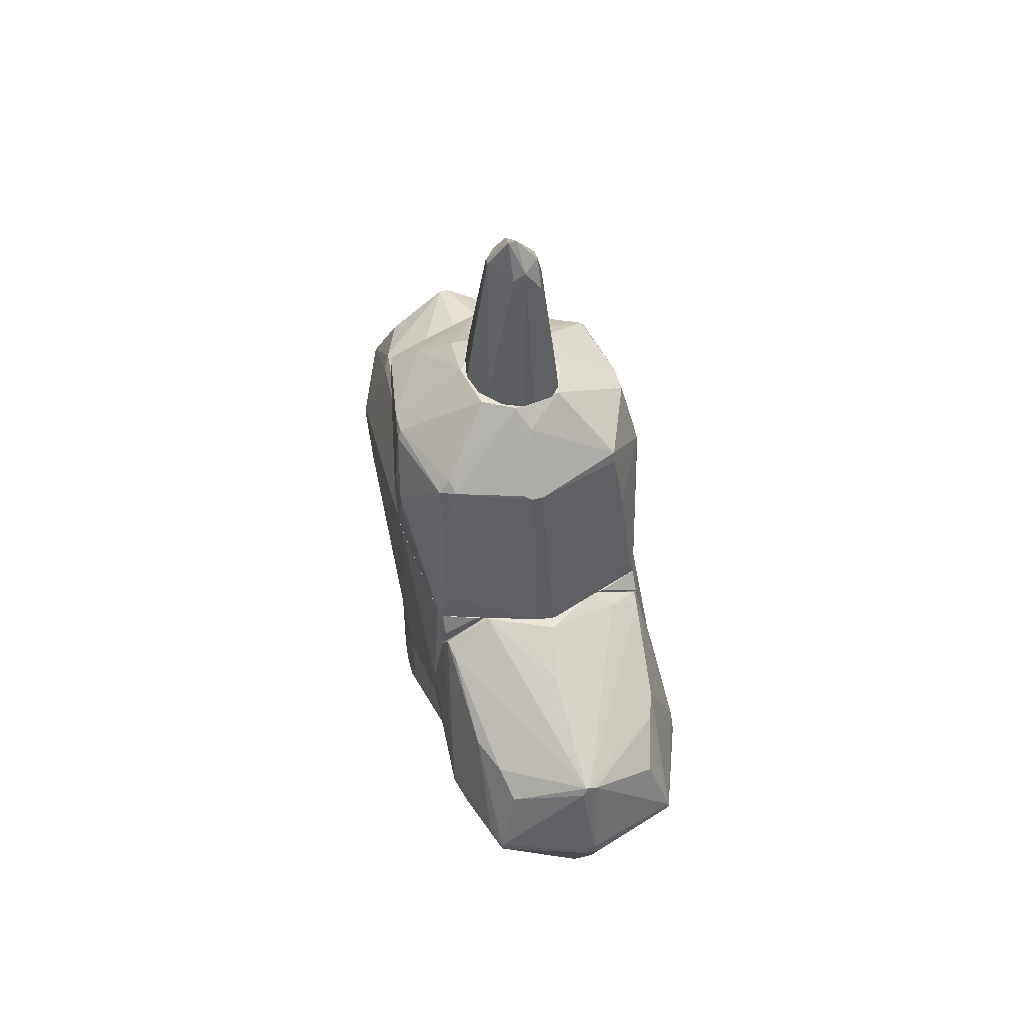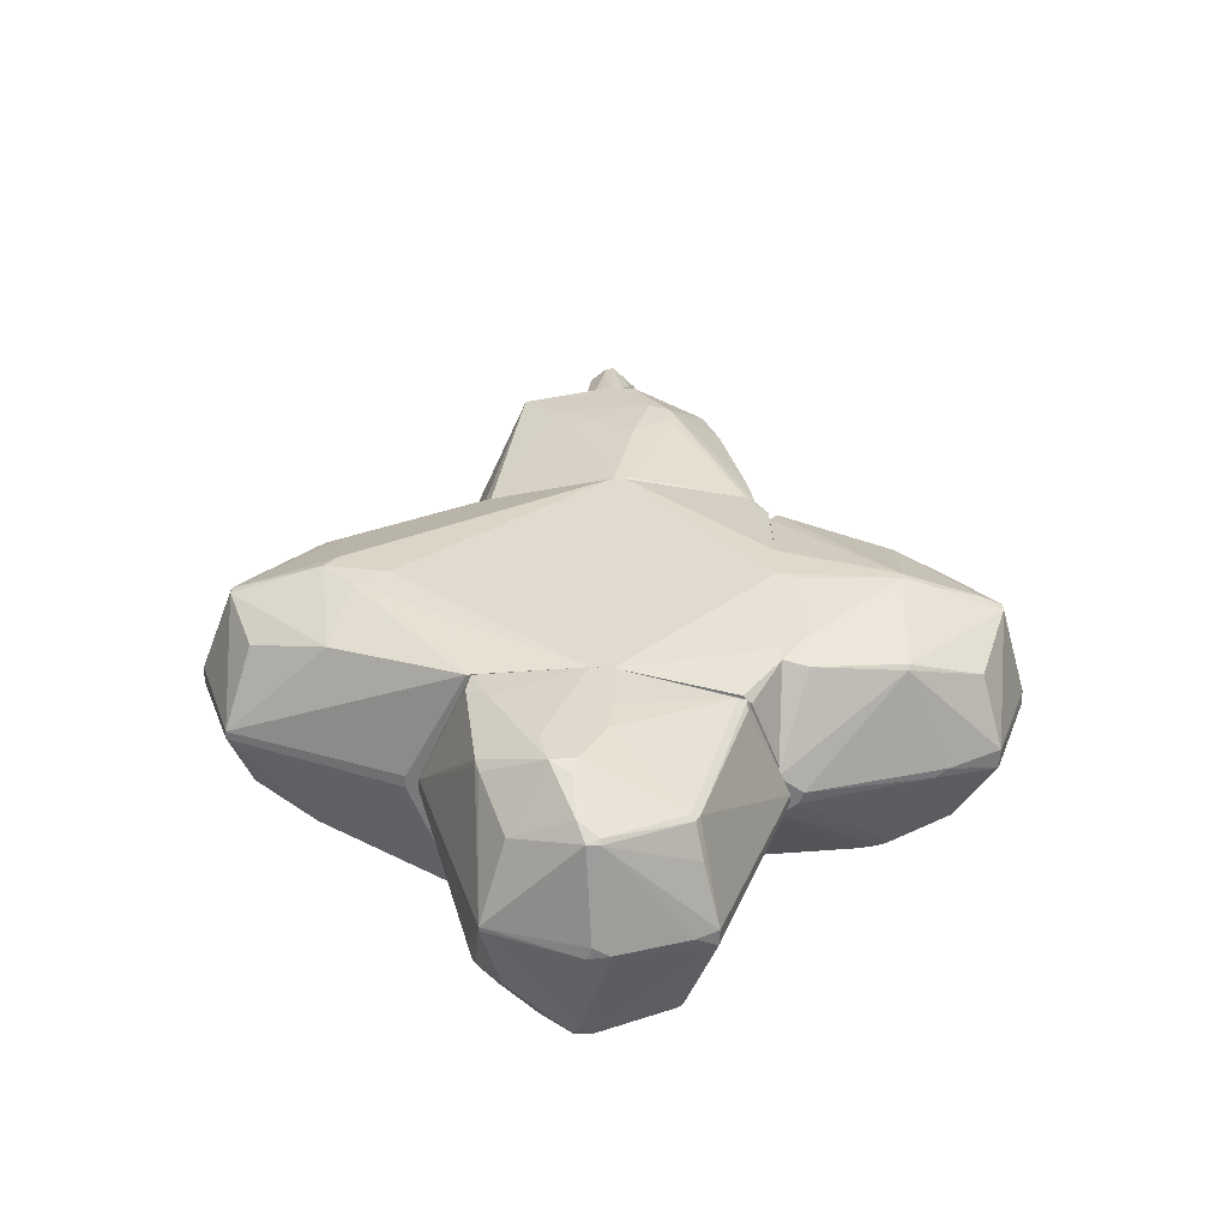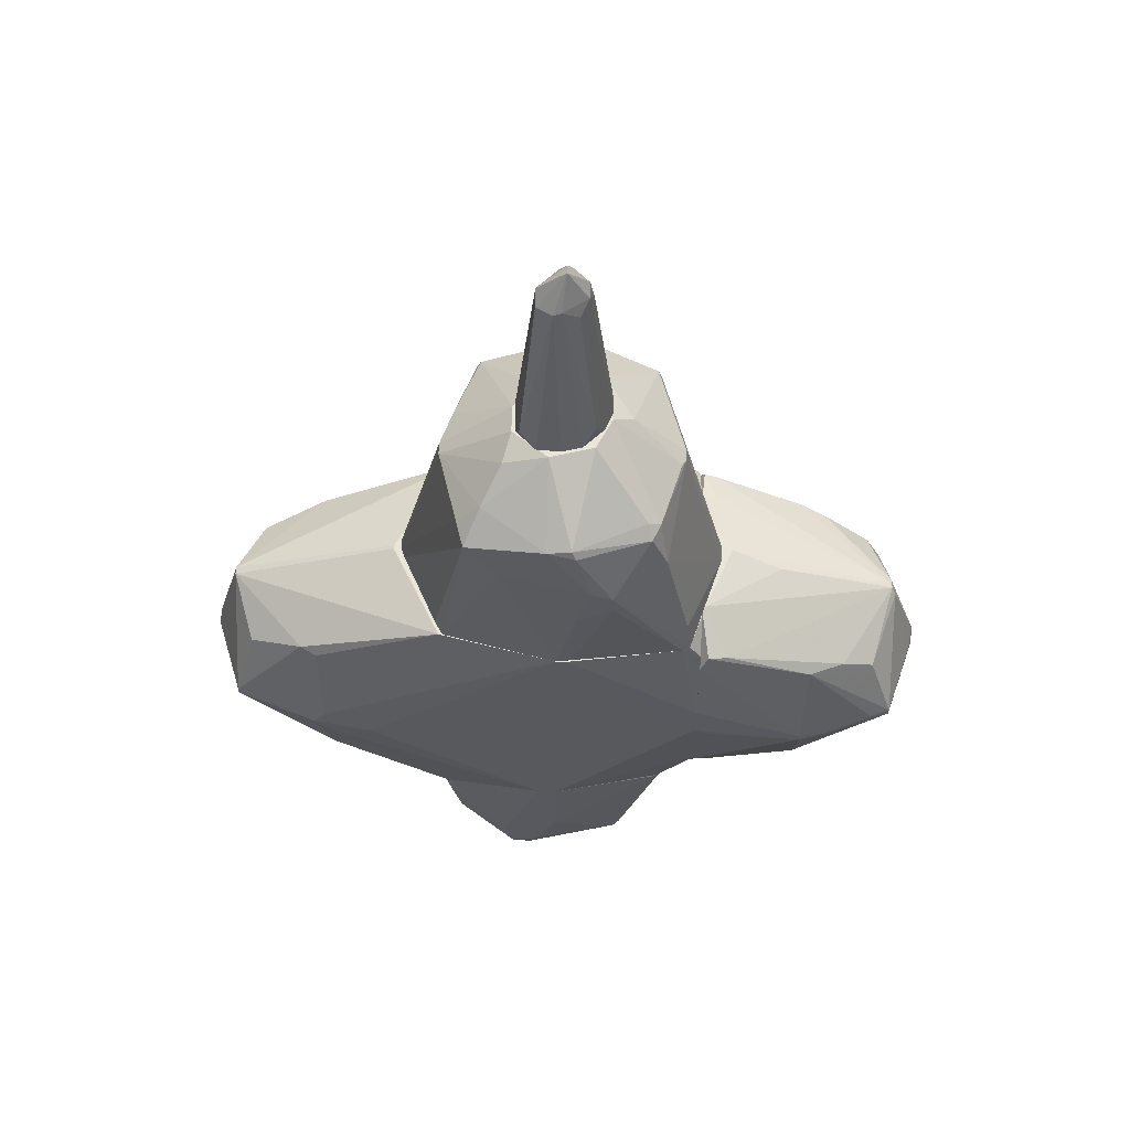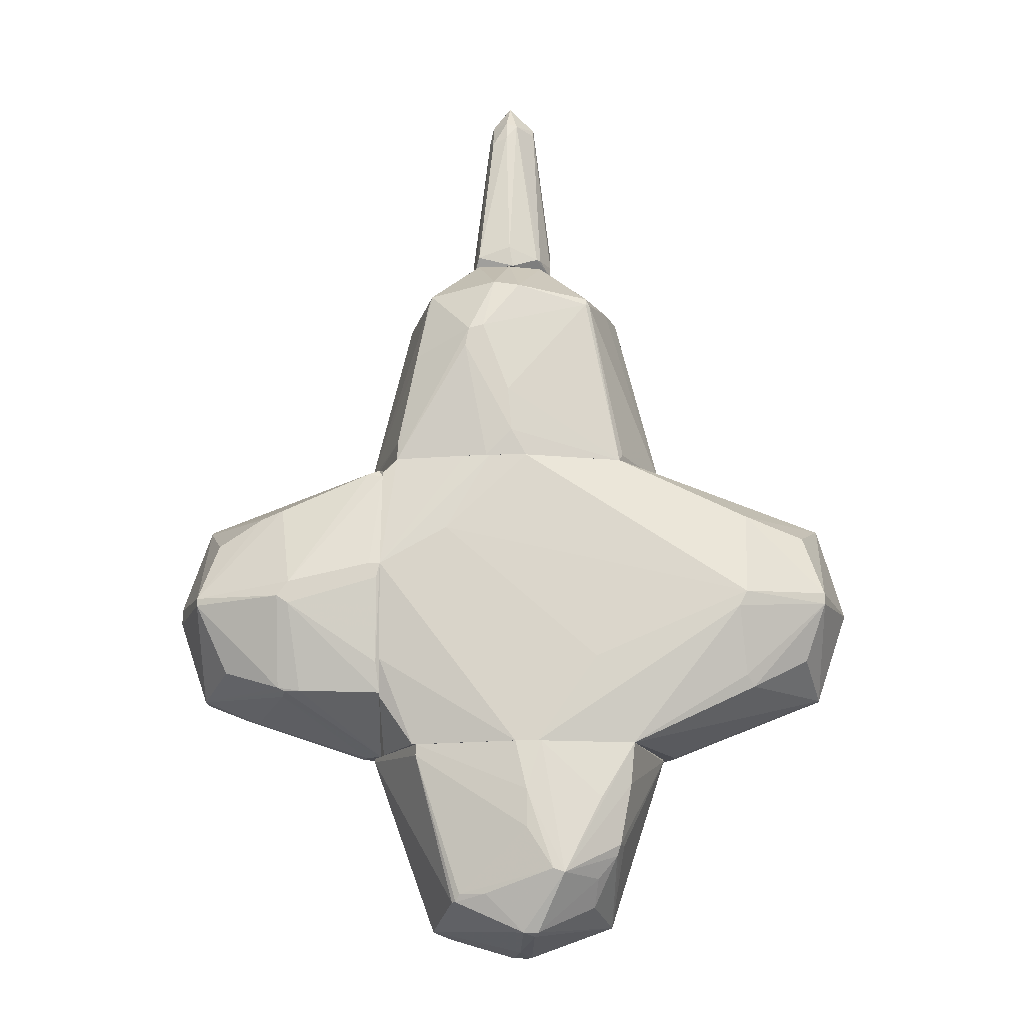
<metadata>
{"format":"obj","ext":"obj","renderer":"f3d","projection":"perspective","resolution":1024,"background":"white","views":[{"elev":59.2,"azim":-104.2,"up":"+Y"},{"elev":-57.7,"azim":177.7,"up":"+Y"},{"elev":59.7,"azim":-178.4,"up":"+Y"},{"elev":-15.4,"azim":1.1,"up":"+Y"}]}
</metadata>
<code>
o convex_0
v 0.7356 -2.563 0.7821
v 0.04168 -1.838 -1.017
v 0.04168 -1.427 -1.017
v -1.221 -1.459 0.02482
v 1.051 -1.427 0.8767
v 0.1991 -3.005 -0.7322
v -0.4635 -2.752 0.7821
v 1.02 -1.554 -0.8903
v -0.8104 -1.427 0.8135
v -0.4951 -2.721 -0.7324
v 0.8619 -2.91 0.05622
v -0.6843 -2.942 0.08762
v 0.4516 -2.532 1.066
v -0.8737 -1.427 -0.7954
v 0.1991 -3.037 0.7507
v 1.335 -1.427 -0.06958
v 0.4516 -2.5 -1.017
v 0.8935 -2.311 -0.764
v 0.04168 -1.427 1.003
v 0.136 -3.163 -0.03798
v 0.925 -2.279 0.8135
v 0.9881 -1.427 -0.9217
v -0.6843 -2.942 -0.03818
v 0.704 -2.753 -0.5744
v 0.2624 -2.468 -1.017
v 1.335 -1.459 0.02482
v 0.136 -2.153 1.035
v -1.221 -1.459 -0.03818
v 0.1045 -3.005 0.8137
v 0.01015 -3.163 0.02482
v 0.1045 -3.005 -0.7322
v 0.704 -2.784 0.5929
v -0.8104 -1.522 0.8135
v -0.4951 -2.752 0.7505
v 0.2624 -1.427 1.003
v -0.8104 -1.459 -0.827
v 0.925 -2.216 -0.7954
v -0.4635 -2.689 -0.764
v -0.2111 -2.689 0.8767
v -0.5266 -2.658 -0.7324
v -1.221 -1.427 0.02482
v 0.8619 -2.91 0.02482
v 0.2306 -3.005 0.8137
v 0.07296 -2.122 -1.017
v 1.335 -1.459 -0.06958
v 0.5146 -2.248 -1.017
v 1.02 -1.774 0.8453
v 0.1675 -3.163 0.05622
v -0.8737 -1.522 -0.764
v 0.1991 -1.427 -1.017
v 0.2937 -2.595 -0.9849
v 0.357 -2.5 1.066
v 0.9565 -2.279 0.6873
v 0.7671 -1.901 0.9715
v 0.07296 -3.131 0.2772
v -0.432 -2.689 0.8135
v 0.2624 -2.879 -0.827
v 0.136 -1.838 1.035
v -0.5266 -3.005 -0.006576
v 0.8619 -1.711 -0.9535
v 0.1045 -2.973 -0.7638
v -0.5581 -2.816 -0.48
v 0.8935 -2.374 0.7821
v 0.925 -2.248 -0.764
f 45 42 64
f 5 3 9
f 9 3 14
f 3 5 16
f 2 3 17
f 5 9 19
f 3 16 22
f 16 8 22
f 12 4 23
f 17 18 24
f 2 17 25
f 16 5 26
f 23 4 28
f 6 20 31
f 20 30 31
f 9 4 33
f 27 9 33
f 4 12 34
f 29 7 34
f 12 29 34
f 33 4 34
f 7 33 34
f 5 19 35
f 3 2 36
f 14 3 36
f 18 17 37
f 14 36 38
f 7 29 39
f 23 28 40
f 38 10 40
f 14 38 40
f 4 9 41
f 9 14 41
f 28 4 41
f 14 28 41
f 20 6 42
f 6 24 42
f 24 18 42
f 26 11 42
f 1 13 43
f 15 11 43
f 13 29 43
f 29 15 43
f 32 1 43
f 11 32 43
f 2 25 44
f 36 2 44
f 25 38 44
f 38 36 44
f 8 16 45
f 16 26 45
f 37 8 45
f 26 42 45
f 17 3 46
f 5 13 47
f 13 21 47
f 26 5 47
f 21 26 47
f 11 15 48
f 30 20 48
f 20 42 48
f 42 11 48
f 28 14 49
f 14 40 49
f 40 28 49
f 3 22 50
f 46 3 50
f 25 17 51
f 38 25 51
f 29 13 52
f 39 29 52
f 21 11 53
f 11 26 53
f 26 21 53
f 13 5 54
f 5 35 54
f 35 13 54
f 29 12 55
f 15 29 55
f 12 30 55
f 48 15 55
f 30 48 55
f 33 7 56
f 27 33 56
f 7 39 56
f 52 27 56
f 39 52 56
f 24 6 57
f 17 24 57
f 51 17 57
f 19 9 58
f 9 27 58
f 13 35 58
f 35 19 58
f 27 52 58
f 52 13 58
f 12 23 59
f 30 12 59
f 23 31 59
f 31 30 59
f 22 8 60
f 8 37 60
f 37 17 60
f 17 46 60
f 50 22 60
f 46 50 60
f 6 31 61
f 31 10 61
f 10 38 61
f 38 51 61
f 57 6 61
f 51 57 61
f 10 31 62
f 31 23 62
f 40 10 62
f 23 40 62
f 13 1 63
f 11 21 63
f 21 13 63
f 1 32 63
f 32 11 63
f 18 37 64
f 42 18 64
f 37 45 64
o convex_1
v -0.02155 3.086 0.4035
v -0.4003 2.013 -1.08
v -0.4003 2.171 -1.08
v 1.335 1.13 -0.0383
v -1 1.098 0.8452
v -1.032 1.098 -0.8902
v 0.7356 2.581 -0.8902
v 0.6726 2.549 0.8136
v -0.9052 2.612 -0.1327
v 0.9564 1.098 -0.8272
v 0.9564 1.098 0.7822
v -0.3687 2.265 1.003
v 0.1043 3.118 -0.4167
v 0.9564 2.644 -0.006898
v -0.7159 2.676 0.6874
v -1.284 1.161 0.02471
v -0.6844 2.581 -0.7954
v 0.04127 1.098 -1.048
v 0.009989 1.319 1.003
v -0.3687 3.118 -0.06949
v -0.08463 2.707 -0.9848
v 0.3885 3.118 0.02471
v -0.1477 2.739 0.9084
v 0.4515 3.023 -0.4167
v -0.3057 3.118 0.3087
v -0.211 1.098 0.9716
v -0.8105 2.265 -0.7954
v -0.9367 2.581 0.02471
v -1.284 1.129 -0.1013
v -0.2426 3.118 -0.3221
v 1.335 1.098 0.0245
v 0.6726 2.612 0.7822
v -0.2426 2.234 -1.08
v 0.9564 2.644 -0.1011
v 0.7041 2.549 0.7822
v -0.8421 2.076 0.7506
v -0.2426 2.297 1.003
v 0.262 3.118 0.2457
v -0.7475 2.612 -0.6694
v 0.07281 2.707 0.9084
v 1.02 1.13 -0.7324
v -0.9685 1.098 -0.9218
v -0.1162 1.824 -1.08
v -1 1.382 -0.8588
v -0.5267 2.991 0.02471
v -1.284 1.098 0.05611
v 1.335 1.13 0.0245
v -1 1.256 0.8136
v 0.1043 2.676 -0.9848
v 0.6095 2.802 -0.6694
v -0.02155 1.697 1.003
v 0.1359 1.098 0.9716
v -0.4003 2.108 1.003
v 0.8618 2.644 0.2771
v -0.08463 1.129 -1.048
v -0.7475 2.581 0.6874
v 1.304 1.13 -0.1329
v 0.4831 2.297 -0.9532
v -0.9367 2.581 -0.0697
v 0.9879 1.161 0.719
v 0.3885 3.118 -0.1957
v -0.1162 2.644 -1.017
v 0.7987 2.612 -0.6694
v -0.6528 2.676 -0.701
f 81 103 128
f 69 70 82
f 77 84 86
f 79 76 87
f 86 84 89
f 87 65 89
f 79 87 89
f 69 82 90
f 81 67 91
f 84 77 94
f 77 85 94
f 82 74 95
f 66 67 97
f 78 68 98
f 86 78 98
f 72 75 99
f 96 72 99
f 69 76 100
f 76 79 100
f 76 83 101
f 87 76 101
f 89 65 102
f 86 89 102
f 96 86 102
f 73 84 103
f 81 91 103
f 65 87 104
f 72 96 104
f 101 72 104
f 87 101 104
f 102 65 104
f 96 102 104
f 74 71 105
f 67 66 106
f 70 67 106
f 82 70 106
f 66 97 107
f 67 70 108
f 91 67 108
f 70 93 108
f 93 91 108
f 84 73 109
f 79 89 109
f 89 84 109
f 92 79 109
f 70 69 110
f 93 70 110
f 80 93 110
f 68 78 111
f 95 68 111
f 75 95 111
f 69 100 112
f 100 80 112
f 110 69 112
f 80 110 112
f 85 77 113
f 71 97 113
f 77 88 114
f 88 98 114
f 71 113 114
f 113 77 114
f 75 72 115
f 83 75 115
f 72 101 115
f 101 83 115
f 75 83 116
f 90 82 116
f 83 90 116
f 95 75 116
f 82 95 116
f 76 69 117
f 83 76 117
f 69 90 117
f 90 83 117
f 78 86 118
f 86 96 118
f 96 99 118
f 111 78 118
f 99 111 118
f 106 66 119
f 82 106 119
f 66 107 119
f 107 82 119
f 92 80 120
f 79 92 120
f 100 79 120
f 80 100 120
f 71 68 121
f 68 95 121
f 95 74 121
f 105 71 121
f 74 105 121
f 71 74 122
f 74 82 122
f 97 71 122
f 82 107 122
f 107 97 122
f 80 92 123
f 93 80 123
f 91 93 123
f 73 103 123
f 103 91 123
f 109 73 123
f 92 109 123
f 99 75 124
f 75 111 124
f 111 99 124
f 77 86 125
f 88 77 125
f 86 98 125
f 98 88 125
f 67 81 126
f 81 85 126
f 97 67 126
f 85 113 126
f 113 97 126
f 68 71 127
f 98 68 127
f 71 114 127
f 114 98 127
f 85 81 128
f 84 94 128
f 94 85 128
f 103 84 128
o convex_2
v 0.357 3.118 -0.196
v -0.3689 3.118 -0.006814
v -0.3057 3.118 -0.1645
v -0.0217 4.853 0.02473
v 0.009843 3.118 0.3404
v 0.009843 3.149 -0.3855
v 0.1991 4.632 -0.006814
v -0.3057 3.213 0.3087
v 0.009843 4.601 -0.196
v 0.2622 3.213 0.2141
v 0.04139 4.601 0.1825
v -0.1794 4.632 0.05628
v 0.3254 3.244 -0.2907
v -0.2426 3.275 -0.2592
v 0.357 3.118 0.02473
v -0.1794 4.569 -0.03829
v -0.05325 4.475 0.2141
v 0.07294 4.569 -0.196
v -0.1794 4.411 0.1825
v -0.3373 3.118 0.2456
v 0.1991 3.118 -0.3538
v 0.1991 4.538 -0.1014
v -0.0217 3.307 0.3404
v 0.357 3.339 -0.06984
v -0.211 4.475 0.05628
v -0.0217 4.853 -0.03829
v 0.2308 3.213 0.2456
v 0.1991 4.569 0.02473
v -0.05325 4.632 0.1825
v -0.3689 3.149 0.08783
v -0.1163 4.475 -0.1329
v 0.357 3.213 0.02473
v -0.1478 3.118 -0.3223
f 134 149 161
f 129 130 131
f 130 129 133
f 135 132 139
f 133 129 143
f 131 130 144
f 142 131 144
f 134 137 146
f 136 145 147
f 130 133 148
f 133 136 148
f 129 131 149
f 141 129 149
f 134 146 149
f 146 141 149
f 141 146 150
f 136 133 151
f 145 136 151
f 139 145 151
f 129 141 152
f 143 129 152
f 150 135 152
f 141 150 152
f 144 130 153
f 140 144 153
f 136 147 153
f 147 140 153
f 148 136 153
f 132 135 154
f 140 132 154
f 137 144 154
f 144 140 154
f 146 137 154
f 135 150 154
f 150 146 154
f 138 139 155
f 133 143 155
f 143 138 155
f 151 133 155
f 139 151 155
f 135 139 156
f 139 138 156
f 139 132 157
f 132 140 157
f 145 139 157
f 140 147 157
f 147 145 157
f 130 148 158
f 153 130 158
f 148 153 158
f 137 142 159
f 144 137 159
f 142 144 159
f 138 143 160
f 143 152 160
f 152 135 160
f 135 156 160
f 156 138 160
f 137 134 161
f 131 142 161
f 142 137 161
f 149 131 161
o convex_3
v -1.253 -0.1958 -1.016
v -1.126 0.119 1.003
v -1.221 0.119 1.003
v -1.158 -1.427 0.151
v -2.988 -0.1961 -0.006854
v -1.126 1.098 -0.5117
v -2.767 -0.1647 -0.7954
v -2.736 0.6558 -0.006854
v -2.736 -0.1961 0.7504
v -1.158 1.003 0.8136
v -2.736 -0.9219 -0.1012
v -1.126 -1.017 -0.8587
v -1.821 -0.9536 0.7821
v -1.19 0.9082 -0.8902
v -2.01 -0.9219 -0.7954
v -1.126 -0.9852 0.8452
v -2.01 -0.1958 -1.048
v -2.01 -0.1647 1.003
v -2.199 0.5926 0.6873
v -2.325 0.5293 -0.7008
v -1.126 -1.427 -0.1645
v -1.379 1.098 0.02467
v -2.736 -0.9219 0.0562
v -1.126 0.1821 -1.017
v -2.483 -0.764 0.5928
v -2.578 -0.7326 -0.6061
v -2.042 0.5612 -0.8269
v -2.578 0.3716 0.5928
v -1.316 -1.427 -0.03798
v -1.947 -0.9536 0.7506
v -1.126 1.098 0.4349
v -2.578 0.4033 -0.6378
v -2.988 -0.07027 -0.006854
v -2.01 0.6558 0.7506
v -2.767 -0.1017 -0.7954
v -2.736 -0.1333 0.7504
v -2.01 -0.9536 -0.7639
v -1.915 -0.03863 1.003
v -2.736 0.6558 -0.03818
v -2.01 -0.1335 -1.048
v -2.262 -1.111 0.02467
v -1.347 0.8768 -0.8585
v -1.158 -0.7324 0.9084
v -1.316 -1.048 -0.8269
v -1.126 0.9396 0.8452
v -1.126 0.7819 -0.9219
v -1.158 1.098 -0.5117
v -2.767 0.5926 -0.06971
v -1.915 -0.2277 1.003
v -1.253 1.034 0.5926
v -2.988 -0.1647 -0.1012
v -1.316 -0.7959 -0.9217
v -1.789 0.9714 -0.06951
v -2.736 0.624 0.0562
v -1.253 0.9714 0.8136
v -2.357 -1.08 -0.03818
v -2.01 -0.9219 0.7506
v -1.978 -0.9852 0.656
v -2.957 -0.1017 -0.1958
v -1.126 -0.1335 -1.017
v -1.158 -0.007247 1.003
v -2.231 -0.1961 -0.9848
v -1.284 -1.427 0.0562
v -2.609 -0.1017 -0.8587
f 201 223 225
f 167 163 173
f 173 163 177
f 174 165 177
f 163 164 179
f 173 177 182
f 177 165 182
f 170 166 184
f 166 172 184
f 167 173 185
f 170 184 186
f 172 168 187
f 168 176 187
f 182 165 190
f 165 174 191
f 163 167 192
f 167 183 192
f 181 188 193
f 166 170 194
f 169 180 195
f 193 188 196
f 170 179 197
f 180 189 197
f 194 170 197
f 195 180 197
f 172 187 198
f 187 176 198
f 182 190 198
f 179 164 199
f 197 179 199
f 195 197 199
f 181 193 200
f 185 178 201
f 188 175 201
f 175 188 203
f 188 181 203
f 181 200 203
f 177 163 204
f 173 182 205
f 198 176 205
f 182 198 205
f 164 163 206
f 163 192 206
f 192 171 206
f 199 164 206
f 175 167 207
f 167 185 207
f 201 175 207
f 185 201 207
f 167 175 208
f 183 167 208
f 175 203 208
f 203 200 208
f 194 169 209
f 193 196 209
f 169 200 209
f 200 193 209
f 174 177 210
f 163 179 210
f 179 174 210
f 177 204 210
f 183 169 211
f 171 192 211
f 192 183 211
f 168 172 212
f 172 166 212
f 166 194 212
f 196 168 212
f 178 162 213
f 176 178 213
f 173 205 213
f 205 176 213
f 169 183 214
f 200 169 214
f 183 208 214
f 208 200 214
f 180 169 215
f 189 180 215
f 169 194 215
f 197 189 215
f 194 197 215
f 169 195 216
f 195 199 216
f 206 171 216
f 199 206 216
f 211 169 216
f 171 211 216
f 184 172 217
f 172 198 217
f 198 190 217
f 202 184 217
f 190 202 217
f 179 170 218
f 174 179 218
f 170 186 218
f 186 184 218
f 191 174 218
f 184 191 218
f 165 191 219
f 191 184 219
f 184 202 219
f 194 209 220
f 209 196 220
f 212 194 220
f 196 212 220
f 162 178 221
f 185 173 221
f 178 185 221
f 213 162 221
f 173 213 221
f 204 163 222
f 163 210 222
f 210 204 222
f 176 168 223
f 178 176 223
f 201 178 223
f 190 165 224
f 202 190 224
f 165 219 224
f 219 202 224
f 168 196 225
f 196 188 225
f 188 201 225
f 223 168 225
o convex_4
v -1.126 -1.017 0.8136
v 1.398 1.098 -0.006854
v 1.398 1.098 -0.03818
v 2.724 -0.9219 -0.03798
v -1.126 -0.1335 -1.017
v -0.4002 1.098 0.9399
v 1.019 -1.427 -0.9217
v 0.04156 1.098 -1.048
v 2.03 -0.1335 0.9715
v 2.755 -0.1333 -0.7326
v 0.2311 -1.427 1.003
v -0.9054 -1.427 -0.7639
v -1.126 1.098 0.5295
v 2.755 0.6242 0.02467
v -1.032 1.098 -0.8902
v 0.9564 1.098 0.7821
v 1.051 -1.427 0.8767
v 2.724 -0.1017 0.7191
v -1.126 0.119 1.003
v 2.093 -0.1958 -0.985
v 0.9882 1.098 -0.8271
v 0.04156 -1.427 -1.016
v -1.126 -1.427 0.214
v 2.977 -0.1647 0.0562
v 2.156 0.5926 -0.701
v 2.093 -0.9219 0.7189
v 1.43 -1.427 -0.06971
v 1.998 -0.9533 -0.7956
v 2.061 0.5926 0.7189
v 0.1363 1.098 0.9715
v -0.842 -1.427 0.8136
v -1.126 -1.017 -0.8587
v -1.126 0.9714 0.8452
v -1.126 0.9396 -0.8902
v 1.619 -0.2907 -1.017
v 2.566 -0.6696 -0.6061
v 2.566 -0.6696 0.561
v -0.558 0.4349 1.003
v 2.566 0.4346 0.5297
v 2.597 0.403 -0.5432
v -1.126 -0.701 0.9084
v 2.724 -0.9219 0.02467
v 2.755 0.6242 -0.03798
v 0.04156 -1.427 1.003
v 2.724 -0.1961 0.7191
v -1.126 0.1821 -1.017
v 0.7359 -0.701 1.003
v 1.998 -0.07027 -0.985
v 2.977 -0.1647 -0.06971
v -1.126 -1.427 -0.2591
v 1.966 -0.2591 0.9715
v 2.755 -0.1961 -0.7326
v 0.1994 -1.427 -1.017
v -0.9998 1.098 0.8452
v -0.9685 1.098 -0.9219
v 2.03 0.5609 -0.7639
v 1.43 -1.427 0.02467
v -0.842 -1.427 -0.8271
v -1.126 -0.9219 -0.8902
v -1.126 1.098 -0.6061
v -0.05322 1.098 -1.048
v 2.03 -0.8273 0.7821
v 1.872 -0.417 -0.985
v -0.1793 1.098 0.9715
f 263 255 289
f 227 228 231
f 231 228 233
f 232 236 237
f 230 226 238
f 231 233 238
f 228 227 239
f 238 233 240
f 227 231 241
f 239 227 241
f 236 232 242
f 238 226 244
f 233 228 246
f 232 237 247
f 226 230 248
f 237 236 248
f 239 243 249
f 232 229 252
f 242 232 252
f 229 232 253
f 239 241 254
f 234 243 254
f 241 231 255
f 234 254 255
f 254 241 255
f 226 248 256
f 248 236 256
f 248 230 257
f 238 244 258
f 230 238 259
f 233 245 260
f 229 253 261
f 244 236 263
f 234 255 263
f 243 239 264
f 239 254 264
f 254 243 264
f 235 250 265
f 244 226 266
f 226 256 266
f 229 249 267
f 251 242 267
f 252 229 267
f 262 251 267
f 228 239 268
f 246 228 268
f 239 249 268
f 250 246 268
f 235 265 268
f 265 250 268
f 236 244 269
f 256 236 269
f 244 266 269
f 266 256 269
f 243 234 270
f 249 243 270
f 251 262 270
f 267 249 270
f 262 267 270
f 230 259 271
f 234 263 272
f 263 236 272
f 245 233 273
f 235 245 273
f 233 246 273
f 249 229 274
f 235 268 274
f 268 249 274
f 237 248 275
f 257 237 275
f 248 257 275
f 236 242 276
f 270 234 276
f 234 272 276
f 272 236 276
f 245 235 277
f 253 245 277
f 229 261 277
f 261 253 277
f 274 229 277
f 235 274 277
f 232 247 278
f 233 260 278
f 231 238 279
f 244 231 279
f 238 258 279
f 258 244 279
f 240 233 280
f 259 240 280
f 271 259 280
f 250 235 281
f 246 250 281
f 235 273 281
f 273 246 281
f 242 252 282
f 267 242 282
f 252 267 282
f 247 237 283
f 237 257 283
f 283 257 284
f 230 247 284
f 257 230 284
f 247 283 284
f 238 240 285
f 259 238 285
f 240 259 285
f 247 230 286
f 230 271 286
f 233 278 286
f 278 247 286
f 280 233 286
f 271 280 286
f 242 251 287
f 251 270 287
f 276 242 287
f 270 276 287
f 253 232 288
f 245 253 288
f 260 245 288
f 232 278 288
f 278 260 288
f 231 244 289
f 255 231 289
f 244 263 289

</code>
